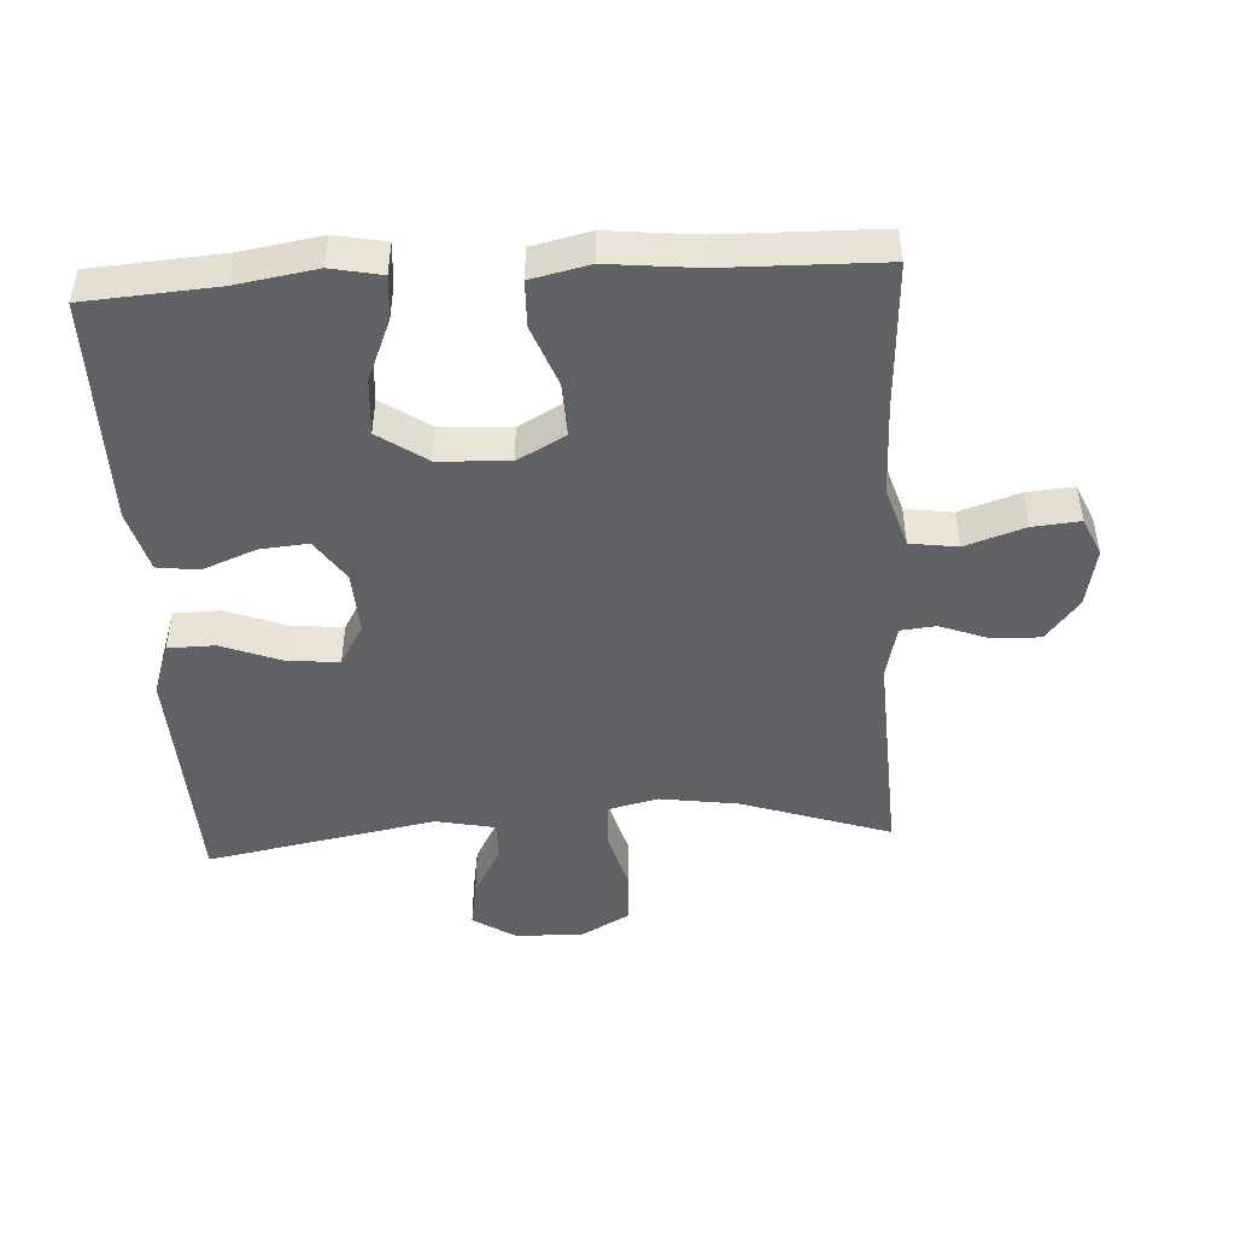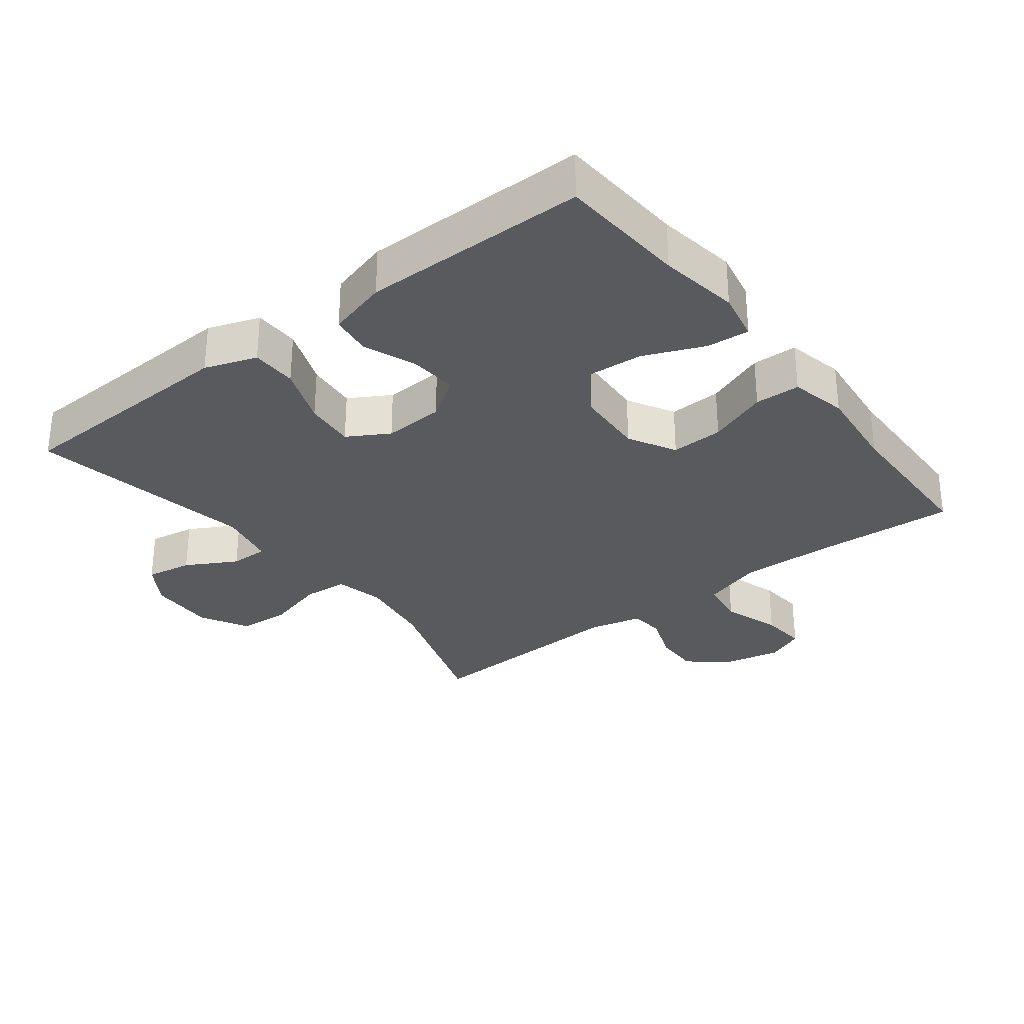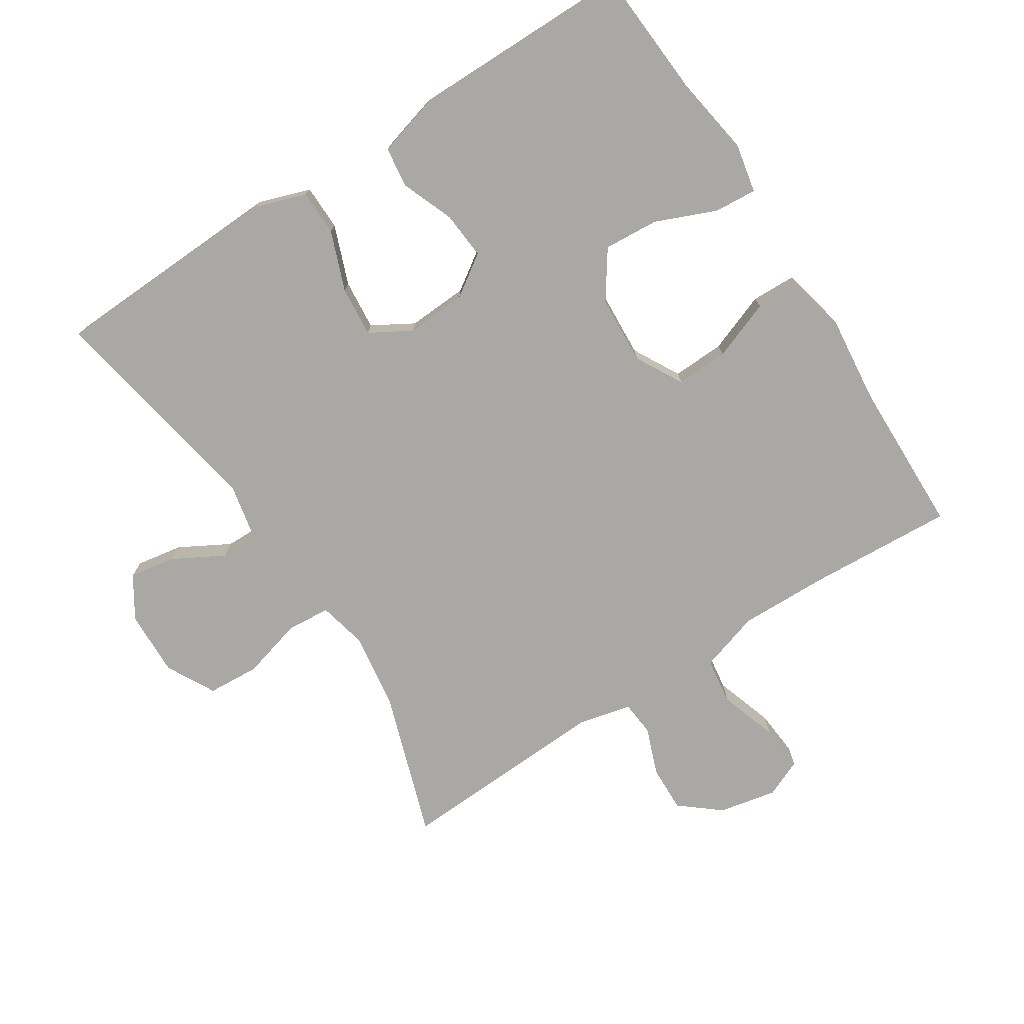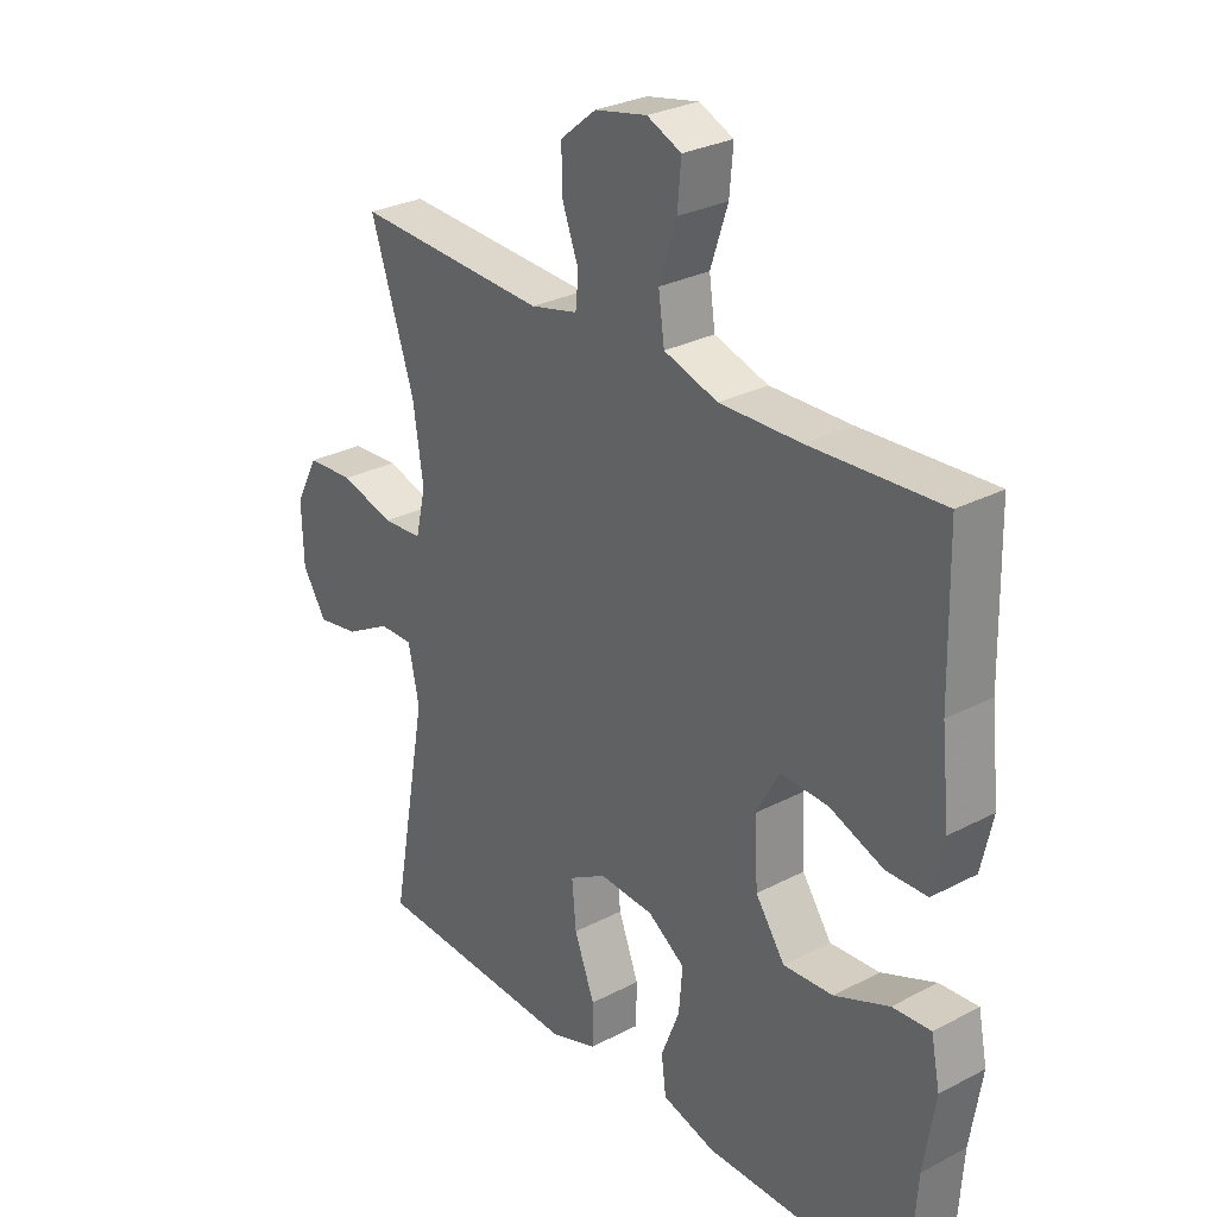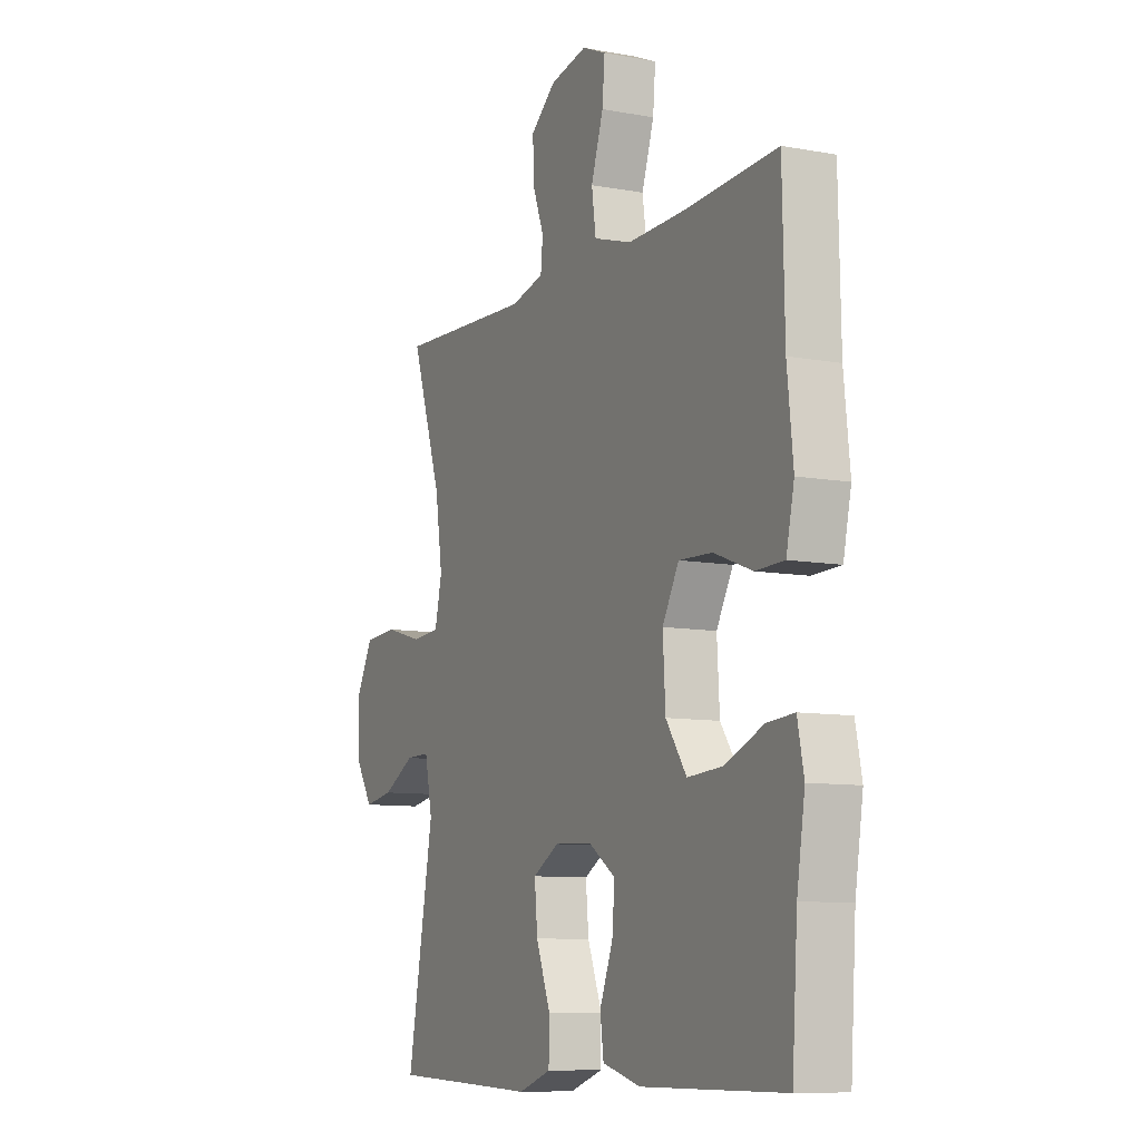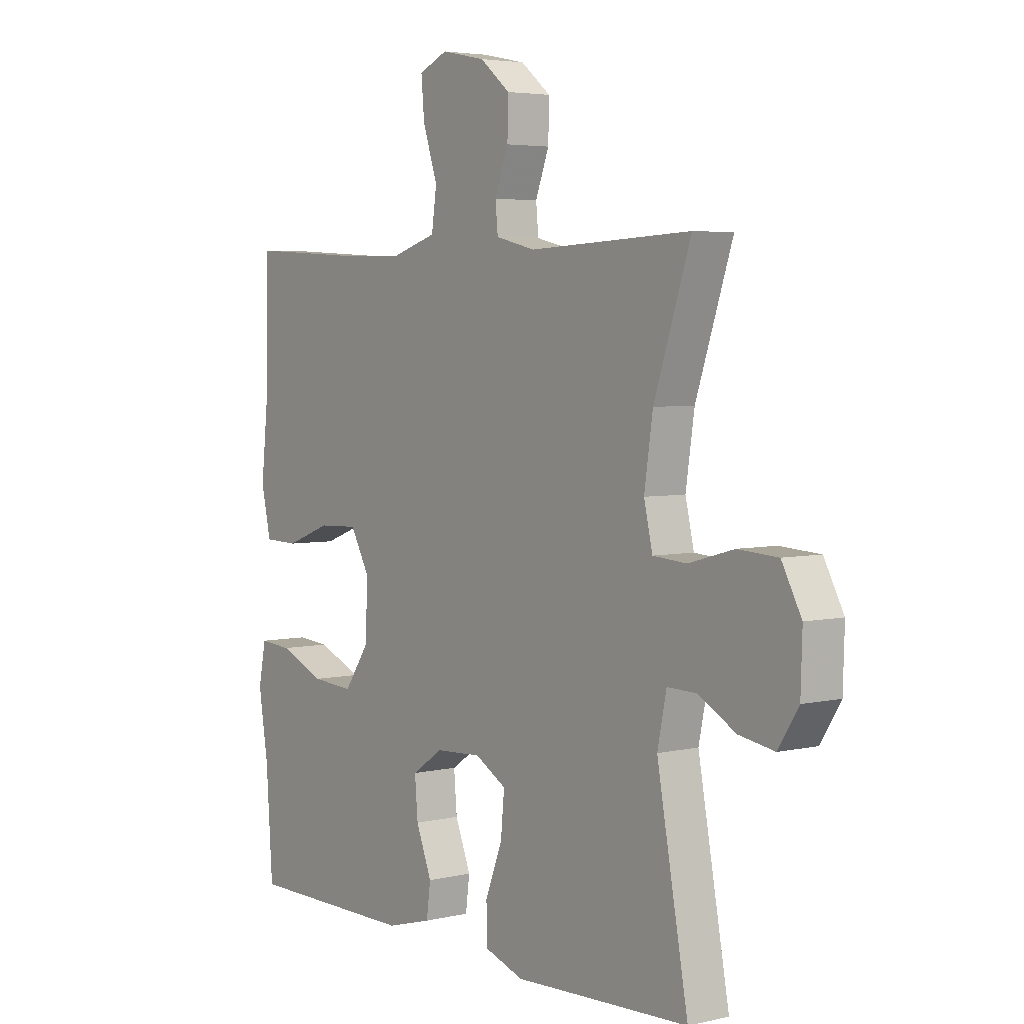
<metadata>
{"format":"obj","ext":"obj","renderer":"f3d","projection":"perspective","resolution":1024,"background":"white","views":[{"elev":-47.3,"azim":-86.6,"up":"+Y"},{"elev":-30.6,"azim":-142.4,"up":"+Y"},{"elev":-75.2,"azim":-147.2,"up":"+Y"},{"elev":28.8,"azim":-128.0,"up":"+Z"},{"elev":-9.2,"azim":-116.1,"up":"+Z"},{"elev":4.3,"azim":52.9,"up":"+Z"}]}
</metadata>
<code>
v -0.5 0.07 -0.5
v -0.513 0.07 -0.307
v -0.532 0.07 -0.187
v -0.517 0.07 -0.113
v -0.453 0.07 -0.118
v -0.362 0.07 -0.156
v -0.279 0.07 -0.162
v -0.23 0.07 -0.091
v -0.224 0.07 0.013
v -0.263 0.07 0.084
v -0.342 0.07 0.081
v -0.432 0.07 0.047
v -0.5 0.07 0.049
v -0.519 0.07 0.135
v -0.505 0.07 0.267
v -0.5 0.07 0.5
v -0.281 0.07 0.487
v -0.146 0.07 0.484
v -0.056 0.07 0.512
v -0.046 0.07 0.582
v -0.075 0.07 0.67
v -0.081 0.07 0.74
v -0.024 0.07 0.765
v 0.063 0.07 0.747
v 0.123 0.07 0.698
v 0.121 0.07 0.628
v 0.094 0.07 0.556
v 0.099 0.07 0.504
v 0.178 0.07 0.485
v 0.5 0.07 0.5
v 0.427 0.07 0.281
v 0.41 0.07 0.166
v 0.427 0.07 0.092
v 0.494 0.07 0.087
v 0.584 0.07 0.112
v 0.663 0.07 0.107
v 0.702 0.07 0.034
v 0.699 0.07 -0.065
v 0.659 0.07 -0.128
v 0.589 0.07 -0.116
v 0.513 0.07 -0.074
v 0.456 0.07 -0.073
v 0.438 0.07 -0.16
v 0.5 0.07 -0.5
v 0.272 0.07 -0.509
v 0.151 0.07 -0.514
v 0.073 0.07 -0.487
v 0.072 0.07 -0.418
v 0.106 0.07 -0.329
v 0.113 0.07 -0.253
v 0.051 0.07 -0.217
v -0.04 0.07 -0.222
v -0.102 0.07 -0.264
v -0.096 0.07 -0.336
v -0.065 0.07 -0.415
v -0.073 0.07 -0.476
v -0.163 0.07 -0.501
v -0.5 0 -0.5
v -0.513 0 -0.307
v -0.532 0 -0.187
v -0.517 0 -0.113
v -0.453 0 -0.118
v -0.362 0 -0.156
v -0.279 0 -0.162
v -0.23 0 -0.091
v -0.224 0 0.013
v -0.263 0 0.084
v -0.342 0 0.081
v -0.432 0 0.047
v -0.5 0 0.049
v -0.519 0 0.135
v -0.505 0 0.267
v -0.5 0 0.5
v -0.281 0 0.487
v -0.146 0 0.484
v -0.056 0 0.512
v -0.046 0 0.582
v -0.075 0 0.67
v -0.081 0 0.74
v -0.024 0 0.765
v 0.063 0 0.747
v 0.123 0 0.698
v 0.121 0 0.628
v 0.094 0 0.556
v 0.099 0 0.504
v 0.178 0 0.485
v 0.5 0 0.5
v 0.427 0 0.281
v 0.41 0 0.166
v 0.427 0 0.092
v 0.494 0 0.087
v 0.584 0 0.112
v 0.663 0 0.107
v 0.702 0 0.034
v 0.699 0 -0.065
v 0.659 0 -0.128
v 0.589 0 -0.116
v 0.513 0 -0.074
v 0.456 0 -0.073
v 0.438 0 -0.16
v 0.5 0 -0.5
v 0.272 0 -0.509
v 0.151 0 -0.514
v 0.073 0 -0.487
v 0.072 0 -0.418
v 0.106 0 -0.329
v 0.113 0 -0.253
v 0.051 0 -0.217
v -0.04 0 -0.222
v -0.102 0 -0.264
v -0.096 0 -0.336
v -0.065 0 -0.415
v -0.073 0 -0.476
v -0.163 0 -0.501
f 57 1 2
f 56 57 2
f 55 56 2
f 54 55 2
f 2 3 4
f 54 2 4
f 53 54 4
f 47 48 49
f 46 47 49
f 45 46 49
f 45 49 50
f 44 45 50
f 43 44 50
f 42 43 50 51
f 39 40 41
f 38 39 41
f 37 38 41
f 36 37 41
f 35 36 41
f 34 35 41
f 33 34 41 42
f 42 51 52
f 33 42 52
f 32 33 52
f 29 30 31
f 32 52 53
f 31 32 53
f 29 31 53
f 28 29 53
f 25 26 27
f 24 25 27
f 23 24 27
f 22 23 27
f 21 22 27
f 20 21 27
f 15 16 17
f 15 17 18
f 14 15 18
f 13 14 18
f 12 13 18
f 11 12 18
f 10 11 18 19
f 4 5 6
f 53 4 6
f 53 6 7
f 27 28 53
f 20 27 53
f 19 20 53
f 9 10 19
f 8 9 19 53
f 7 8 53
f 59 58 114
f 59 114 113
f 59 113 112
f 59 112 111
f 61 60 59
f 61 59 111
f 61 111 110
f 106 105 104
f 106 104 103
f 106 103 102
f 107 106 102
f 107 102 101
f 107 101 100
f 108 107 100 99
f 98 97 96
f 98 96 95
f 98 95 94
f 98 94 93
f 98 93 92
f 98 92 91
f 99 98 91 90
f 109 108 99
f 109 99 90
f 109 90 89
f 88 87 86
f 110 109 89
f 110 89 88
f 110 88 86
f 110 86 85
f 84 83 82
f 84 82 81
f 84 81 80
f 84 80 79
f 84 79 78
f 84 78 77
f 74 73 72
f 75 74 72
f 75 72 71
f 75 71 70
f 75 70 69
f 75 69 68
f 76 75 68 67
f 63 62 61
f 63 61 110
f 64 63 110
f 110 85 84
f 110 84 77
f 110 77 76
f 76 67 66
f 110 76 66 65
f 110 65 64
f 1 58 59 2
f 2 59 60 3
f 3 60 61 4
f 4 61 62 5
f 5 62 63 6
f 6 63 64 7
f 7 64 65 8
f 8 65 66 9
f 9 66 67 10
f 10 67 68 11
f 11 68 69 12
f 12 69 70 13
f 13 70 71 14
f 14 71 72 15
f 15 72 73 16
f 16 73 74 17
f 17 74 75 18
f 18 75 76 19
f 19 76 77 20
f 20 77 78 21
f 21 78 79 22
f 22 79 80 23
f 23 80 81 24
f 24 81 82 25
f 25 82 83 26
f 26 83 84 27
f 27 84 85 28
f 28 85 86 29
f 29 86 87 30
f 30 87 88 31
f 31 88 89 32
f 32 89 90 33
f 33 90 91 34
f 34 91 92 35
f 35 92 93 36
f 36 93 94 37
f 37 94 95 38
f 38 95 96 39
f 39 96 97 40
f 40 97 98 41
f 41 98 99 42
f 42 99 100 43
f 43 100 101 44
f 44 101 102 45
f 45 102 103 46
f 46 103 104 47
f 47 104 105 48
f 48 105 106 49
f 49 106 107 50
f 50 107 108 51
f 51 108 109 52
f 52 109 110 53
f 53 110 111 54
f 54 111 112 55
f 55 112 113 56
f 56 113 114 57
f 57 114 58 1

</code>
